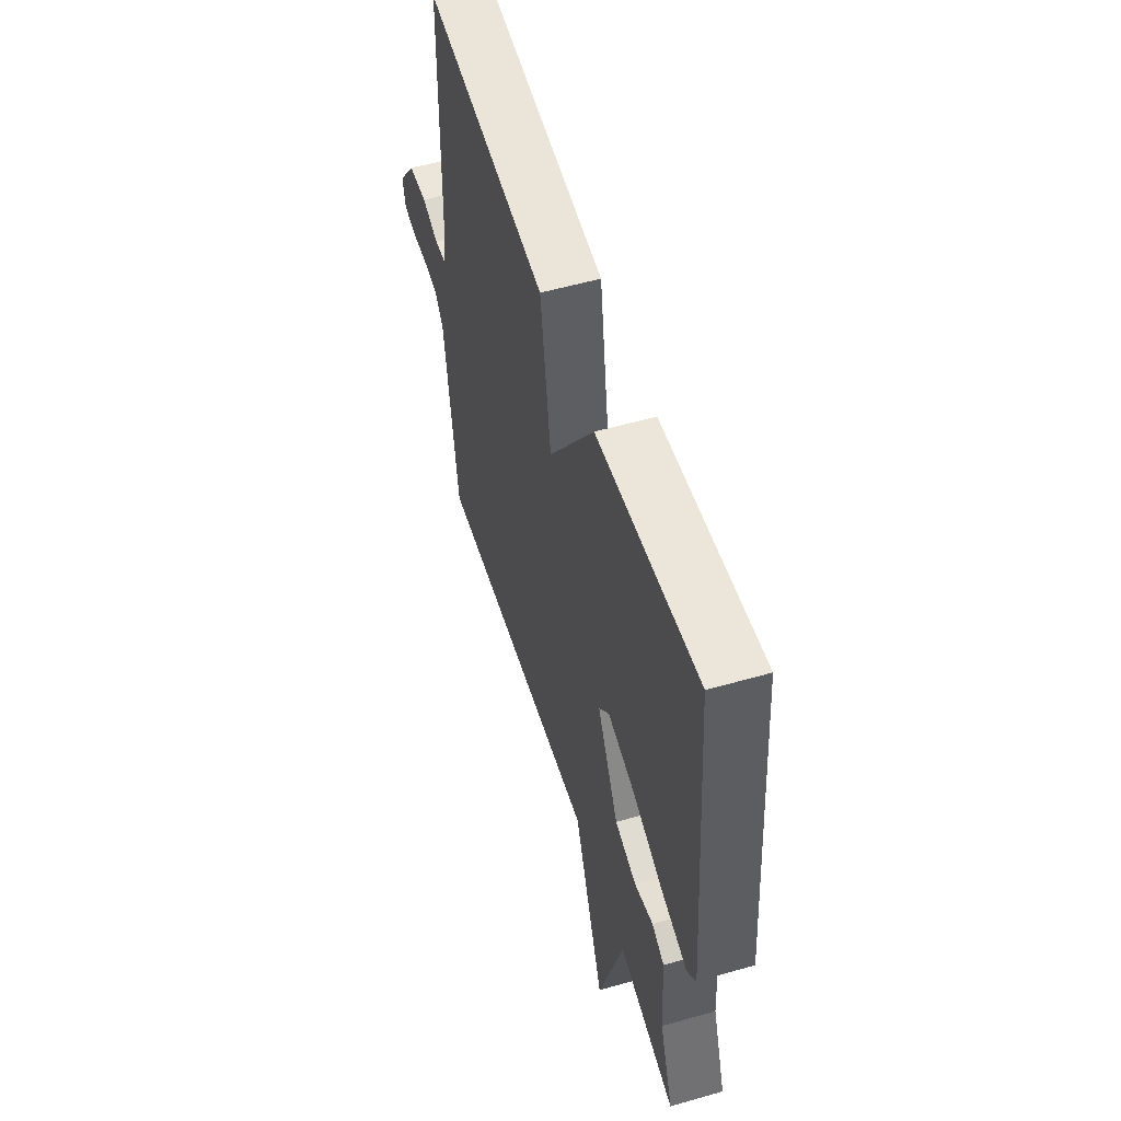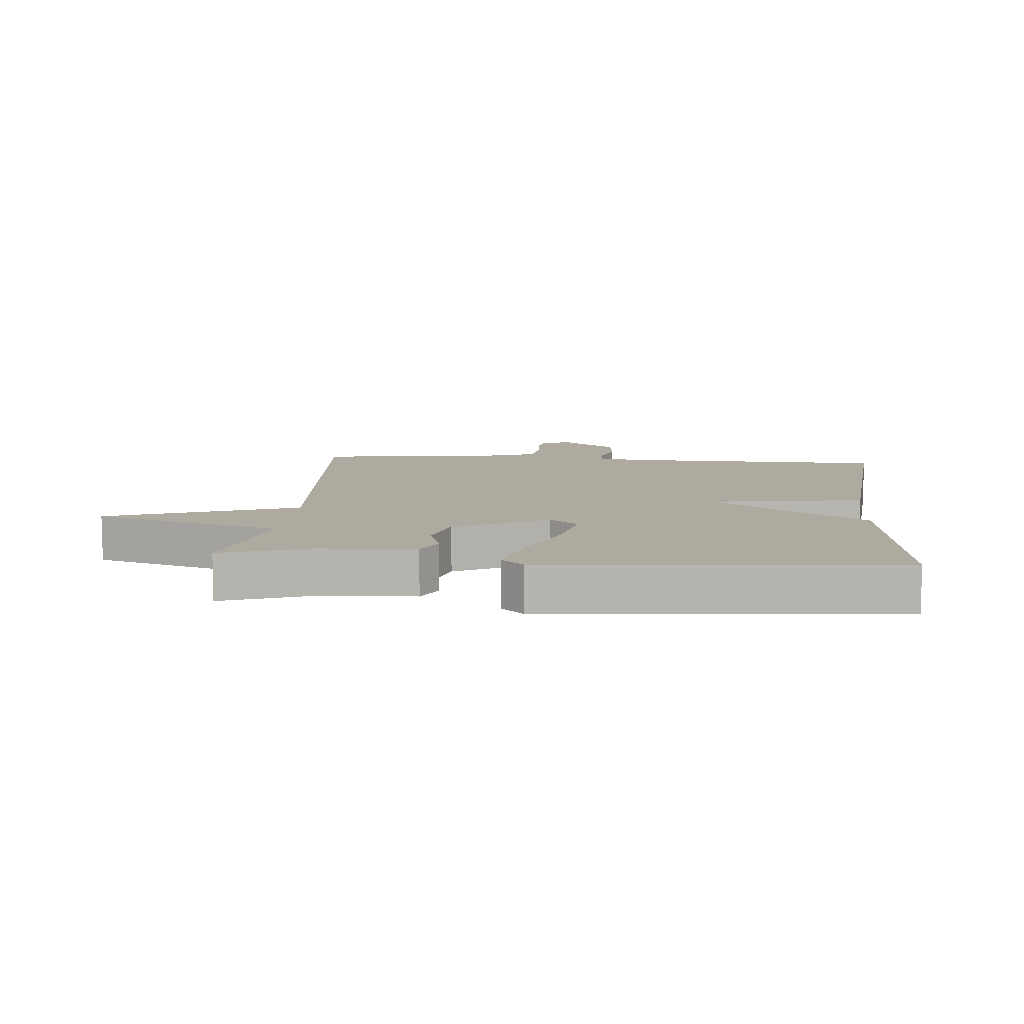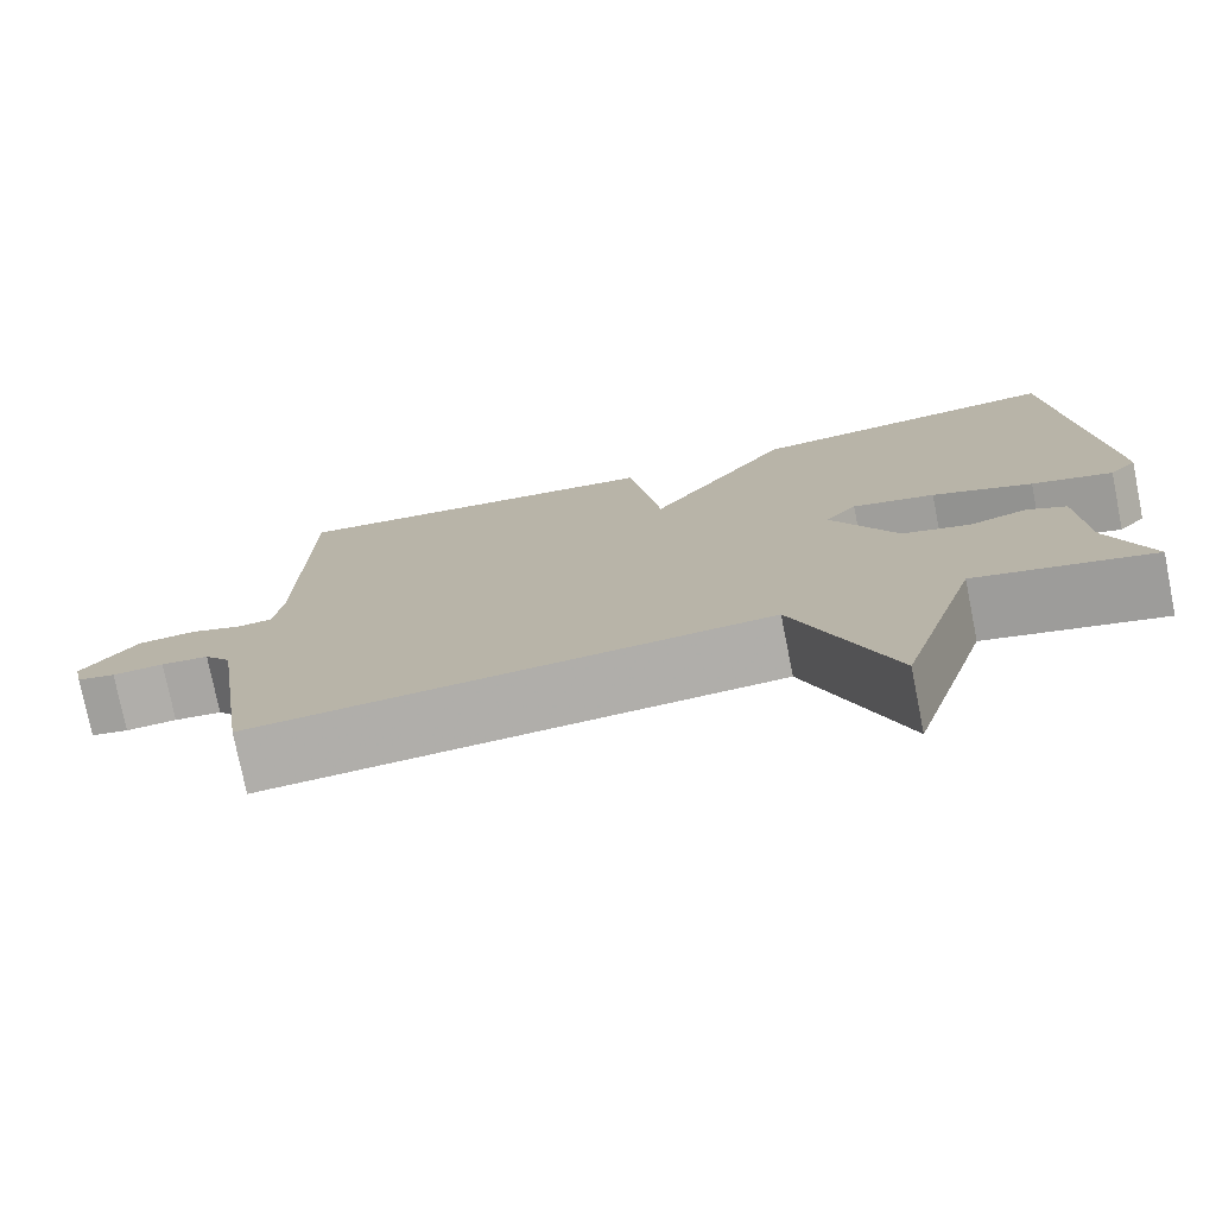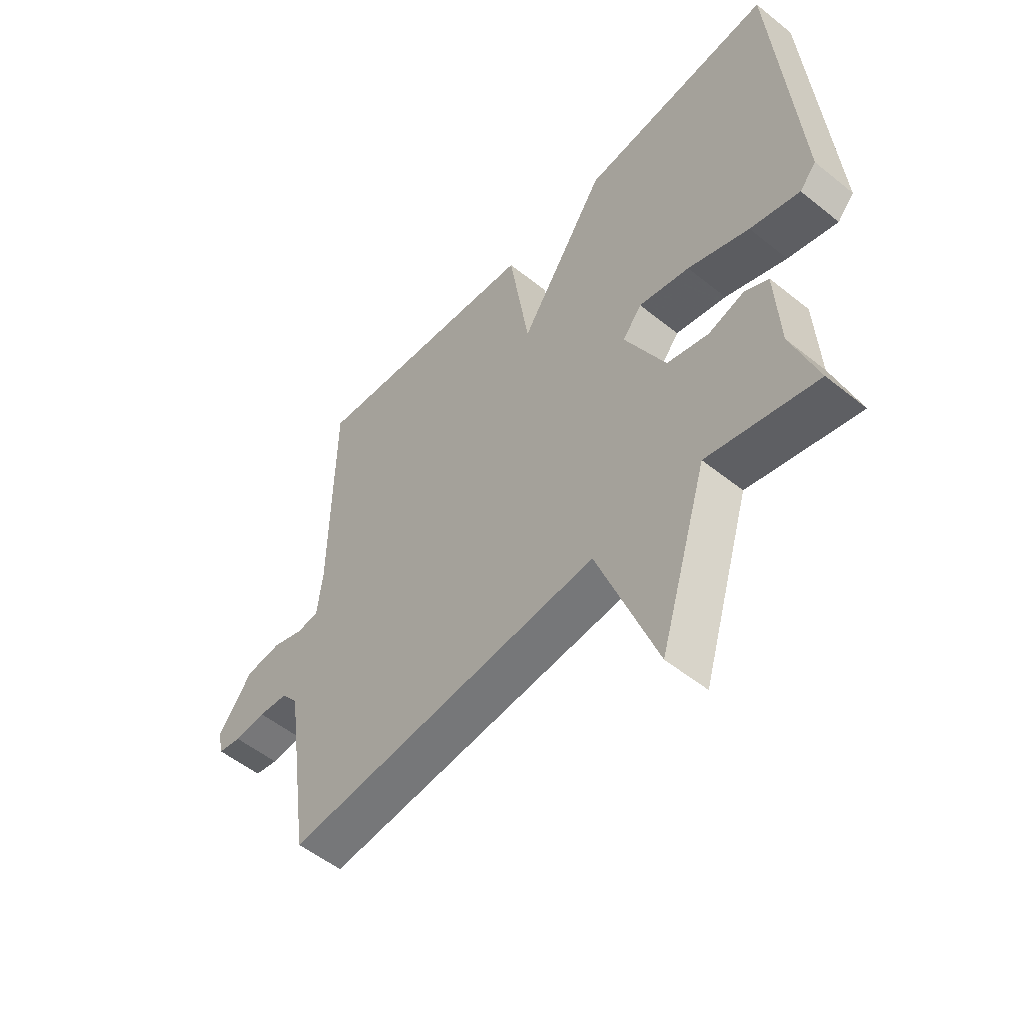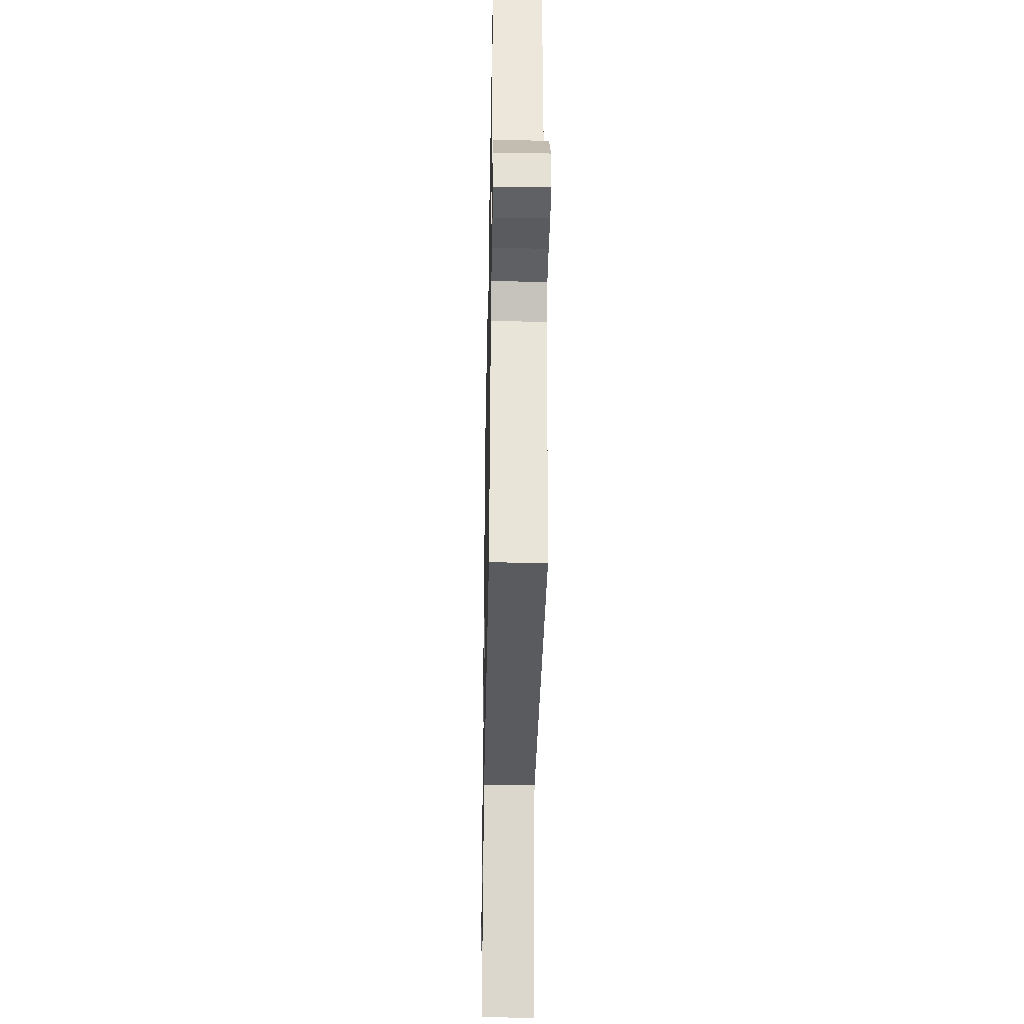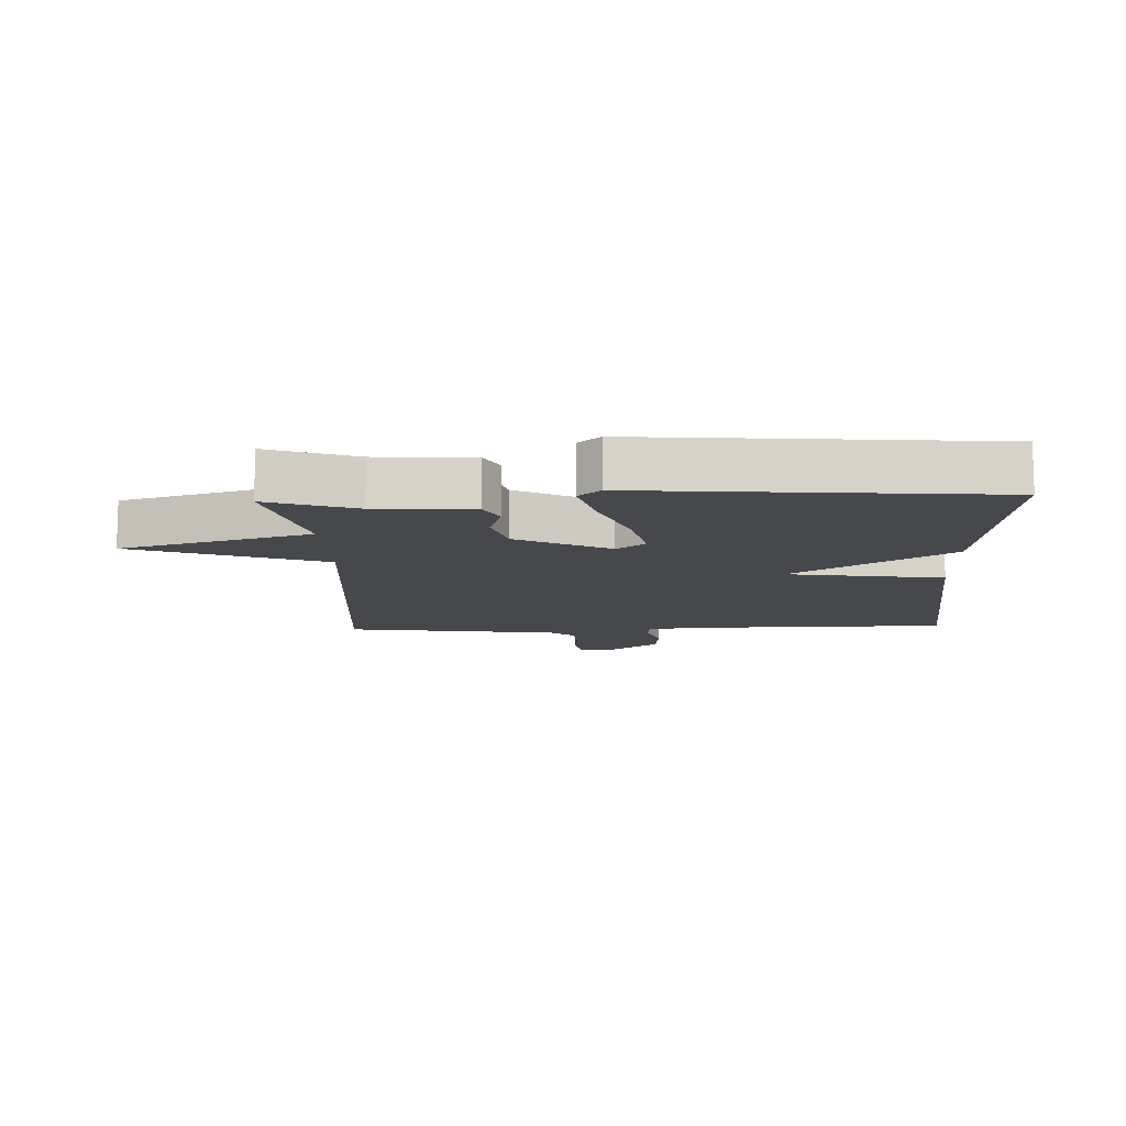
<metadata>
{"format":"obj","ext":"obj","renderer":"f3d","projection":"perspective","resolution":1024,"background":"white","views":[{"elev":55.3,"azim":-106.8,"up":"+Z"},{"elev":9.5,"azim":-84.9,"up":"+Y"},{"elev":-76.3,"azim":-168.7,"up":"+Z"},{"elev":-53.3,"azim":-130.7,"up":"+Z"},{"elev":-37.0,"azim":88.9,"up":"+Z"},{"elev":-11.2,"azim":-87.8,"up":"+Y"}]}
</metadata>
<code>
v -0.5 0.07 0.5
v -0.138 0.07 0.459
v 0.024 0.07 0.213
v 0.062 0.07 0.459
v 0.5 0.07 0.5
v 0.506 0.07 0.093
v 0.516 0.07 0.011
v 0.557 0.07 0.006
v 0.616 0.07 0.026
v 0.683 0.07 0.019
v 0.747 0.07 -0.068
v 0.737 0.07 -0.115
v 0.693 0.07 -0.124
v 0.634 0.07 -0.119
v 0.579 0.07 -0.124
v 0.548 0.07 -0.163
v 0.5 0.07 -0.5
v -0.095 0.07 -0.451
v -0.206 0.07 -0.748
v -0.295 0.07 -0.451
v -0.5 0.07 -0.5
v -0.451 0.07 -0.362
v -0.442 0.07 -0.21
v -0.397 0.07 -0.187
v -0.33 0.07 -0.207
v -0.252 0.07 -0.186
v -0.176 0.07 -0.039
v -0.212 0.07 0.006
v -0.307 0.07 -0.015
v -0.422 0.07 -0.059
v -0.515 0.07 -0.084
v -0.546 0.07 -0.049
v -0.5 0 0.5
v -0.138 0 0.459
v 0.024 0 0.213
v 0.062 0 0.459
v 0.5 0 0.5
v 0.506 0 0.093
v 0.516 0 0.011
v 0.557 0 0.006
v 0.616 0 0.026
v 0.683 0 0.019
v 0.747 0 -0.068
v 0.737 0 -0.115
v 0.693 0 -0.124
v 0.634 0 -0.119
v 0.579 0 -0.124
v 0.548 0 -0.163
v 0.5 0 -0.5
v -0.095 0 -0.451
v -0.206 0 -0.748
v -0.295 0 -0.451
v -0.5 0 -0.5
v -0.451 0 -0.362
v -0.442 0 -0.21
v -0.397 0 -0.187
v -0.33 0 -0.207
v -0.252 0 -0.186
v -0.176 0 -0.039
v -0.212 0 0.006
v -0.307 0 -0.015
v -0.422 0 -0.059
v -0.515 0 -0.084
v -0.546 0 -0.049
f 1 2 3
f 32 1 3
f 31 32 3
f 30 31 3
f 29 30 3
f 28 29 3
f 27 28 3
f 26 27 3
f 22 23 24 25
f 22 25 26
f 21 22 26
f 20 21 26
f 20 26 3
f 19 20 3
f 18 19 3
f 16 17 18 3
f 12 13 14
f 11 12 14
f 10 11 14
f 9 10 14
f 8 9 14
f 7 8 14 15
f 3 4 5 6
f 3 6 7
f 3 7 15 16
f 35 34 33
f 35 33 64
f 35 64 63
f 35 63 62
f 35 62 61
f 35 61 60
f 35 60 59
f 35 59 58
f 57 56 55 54
f 58 57 54
f 58 54 53
f 58 53 52
f 35 58 52
f 35 52 51
f 35 51 50
f 35 50 49 48
f 46 45 44
f 46 44 43
f 46 43 42
f 46 42 41
f 46 41 40
f 47 46 40 39
f 38 37 36 35
f 39 38 35
f 48 47 39 35
f 1 33 34 2
f 2 34 35 3
f 3 35 36 4
f 4 36 37 5
f 5 37 38 6
f 6 38 39 7
f 7 39 40 8
f 8 40 41 9
f 9 41 42 10
f 10 42 43 11
f 11 43 44 12
f 12 44 45 13
f 13 45 46 14
f 14 46 47 15
f 15 47 48 16
f 16 48 49 17
f 17 49 50 18
f 18 50 51 19
f 19 51 52 20
f 20 52 53 21
f 21 53 54 22
f 22 54 55 23
f 23 55 56 24
f 24 56 57 25
f 25 57 58 26
f 26 58 59 27
f 27 59 60 28
f 28 60 61 29
f 29 61 62 30
f 30 62 63 31
f 31 63 64 32
f 32 64 33 1

</code>
